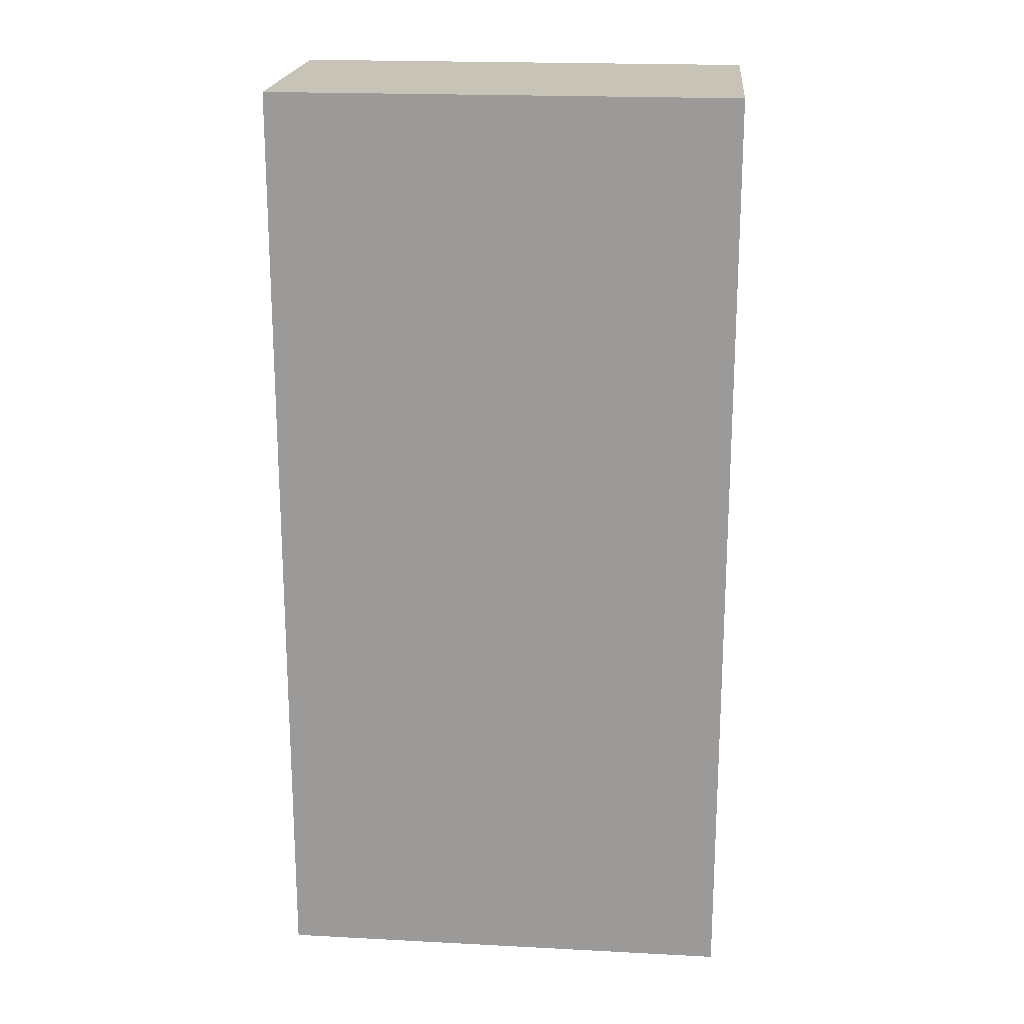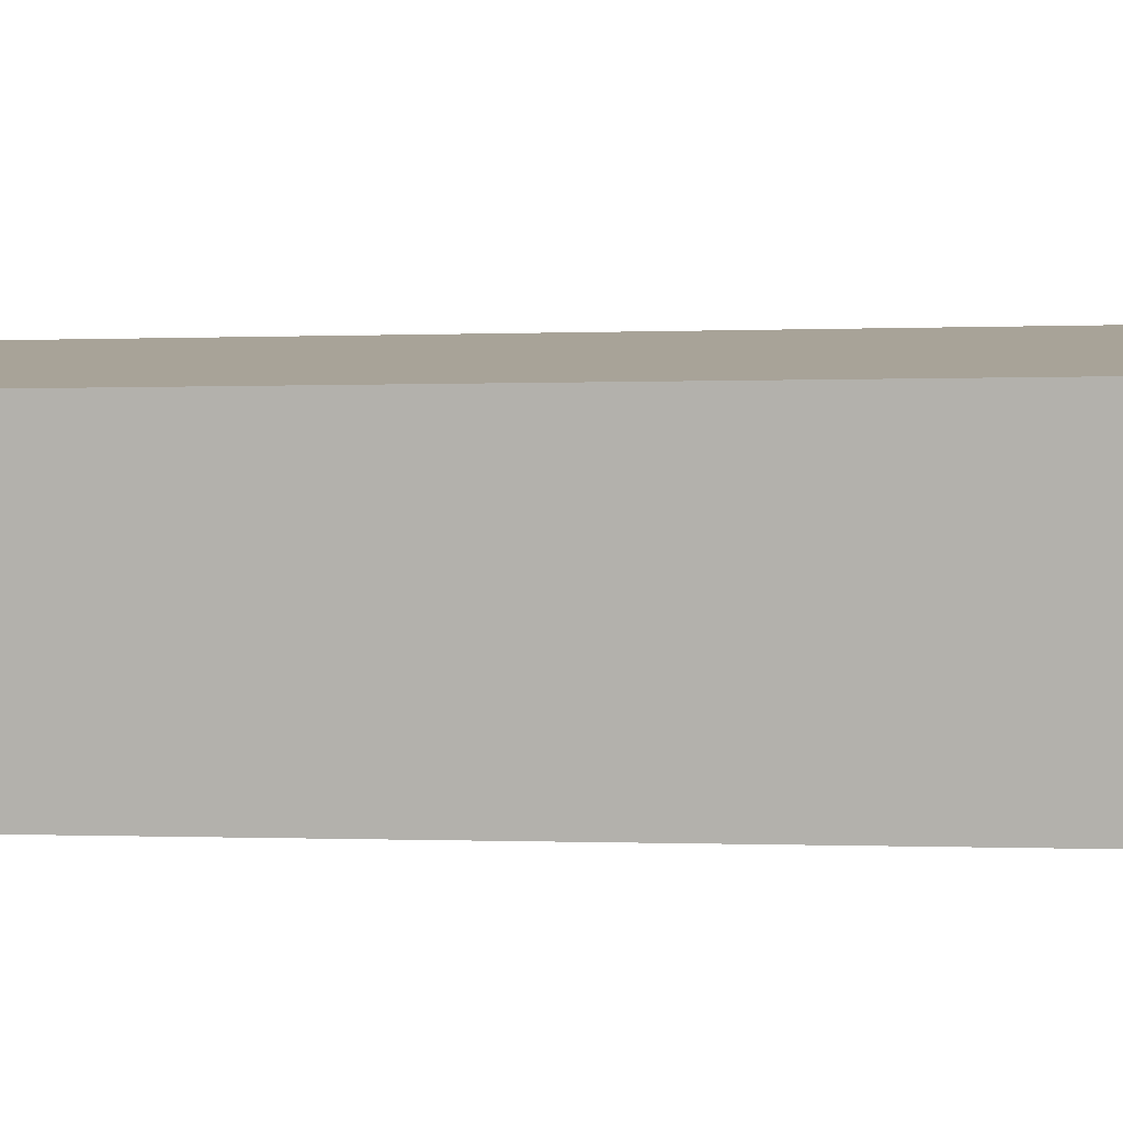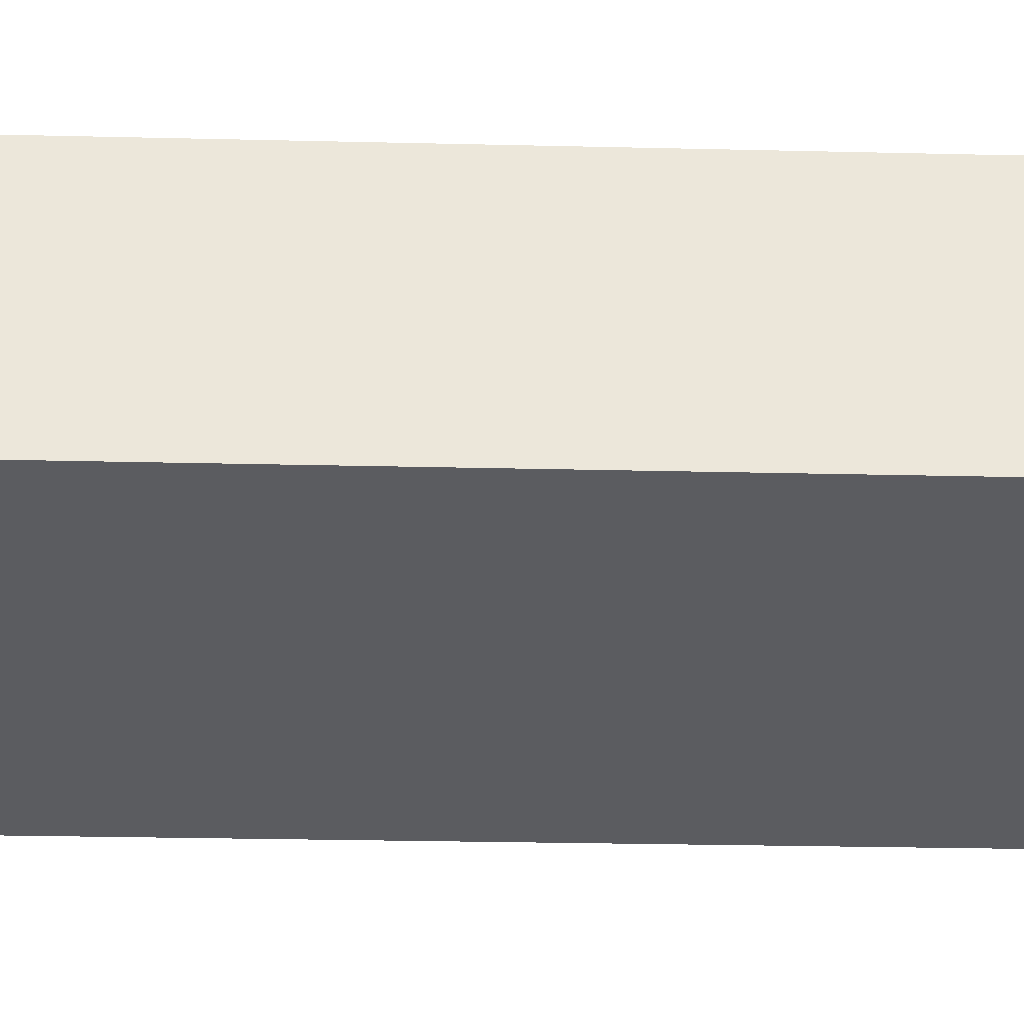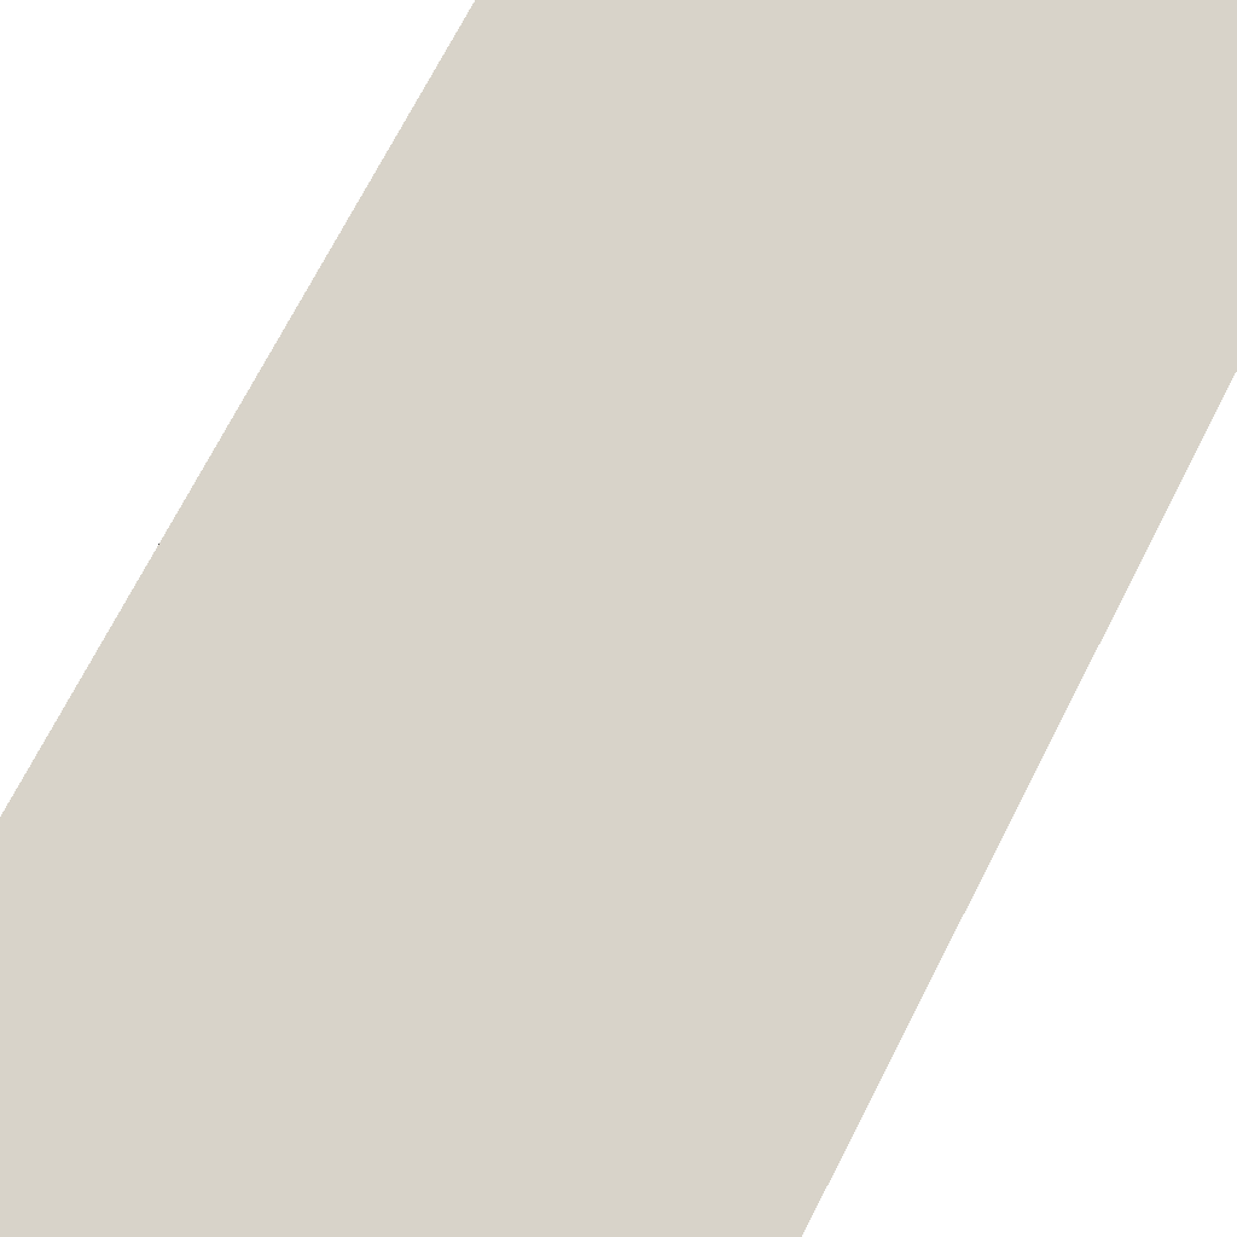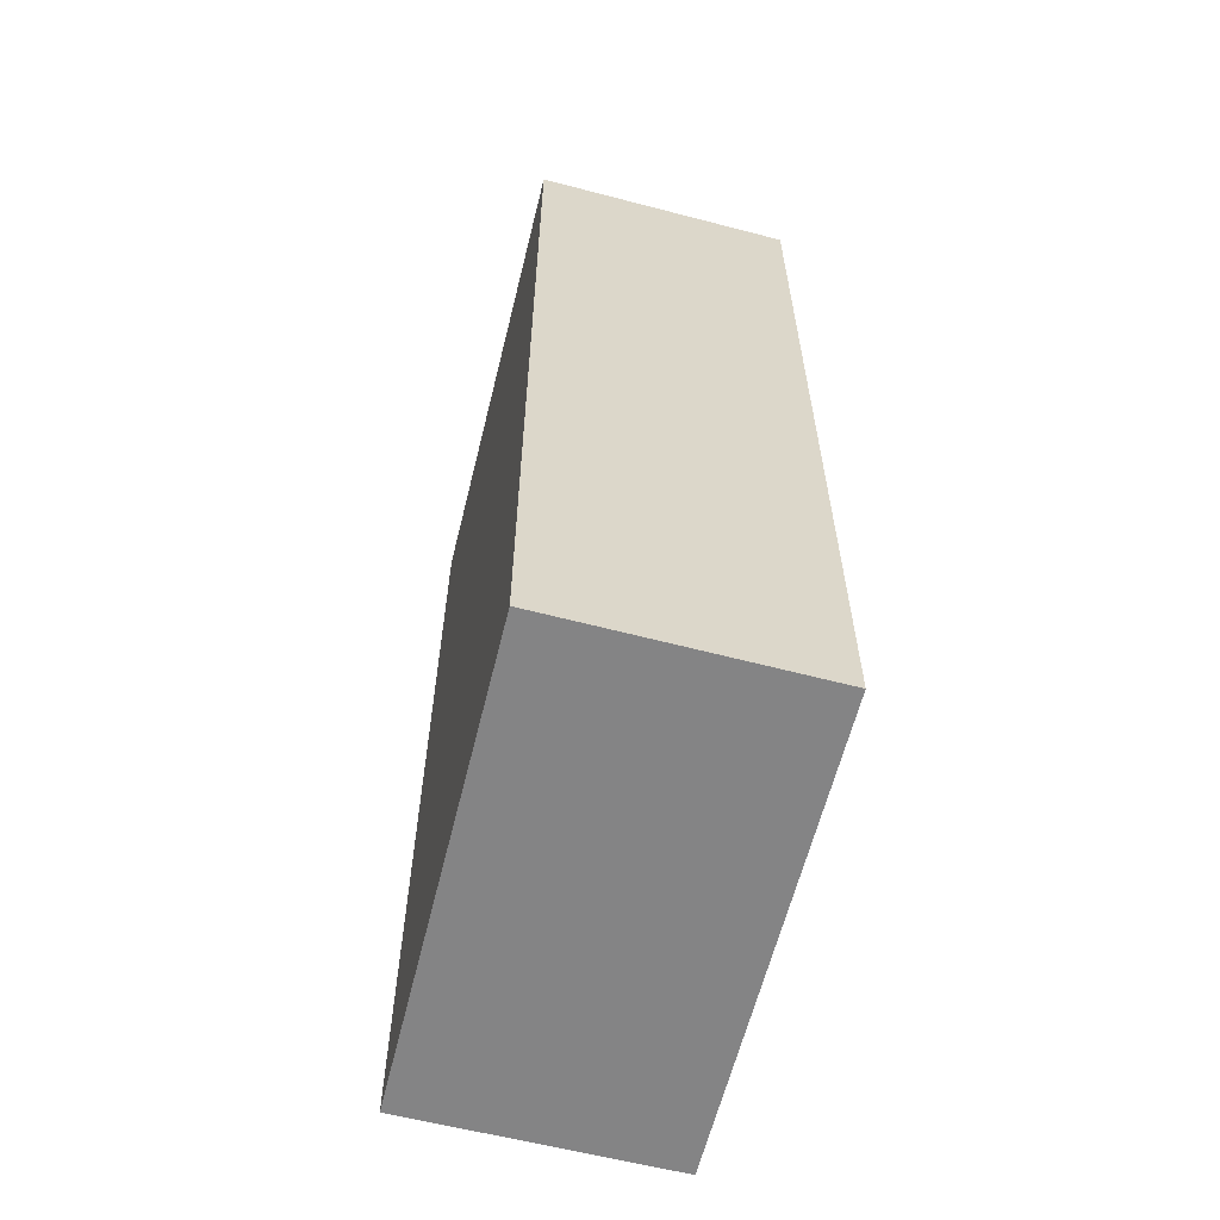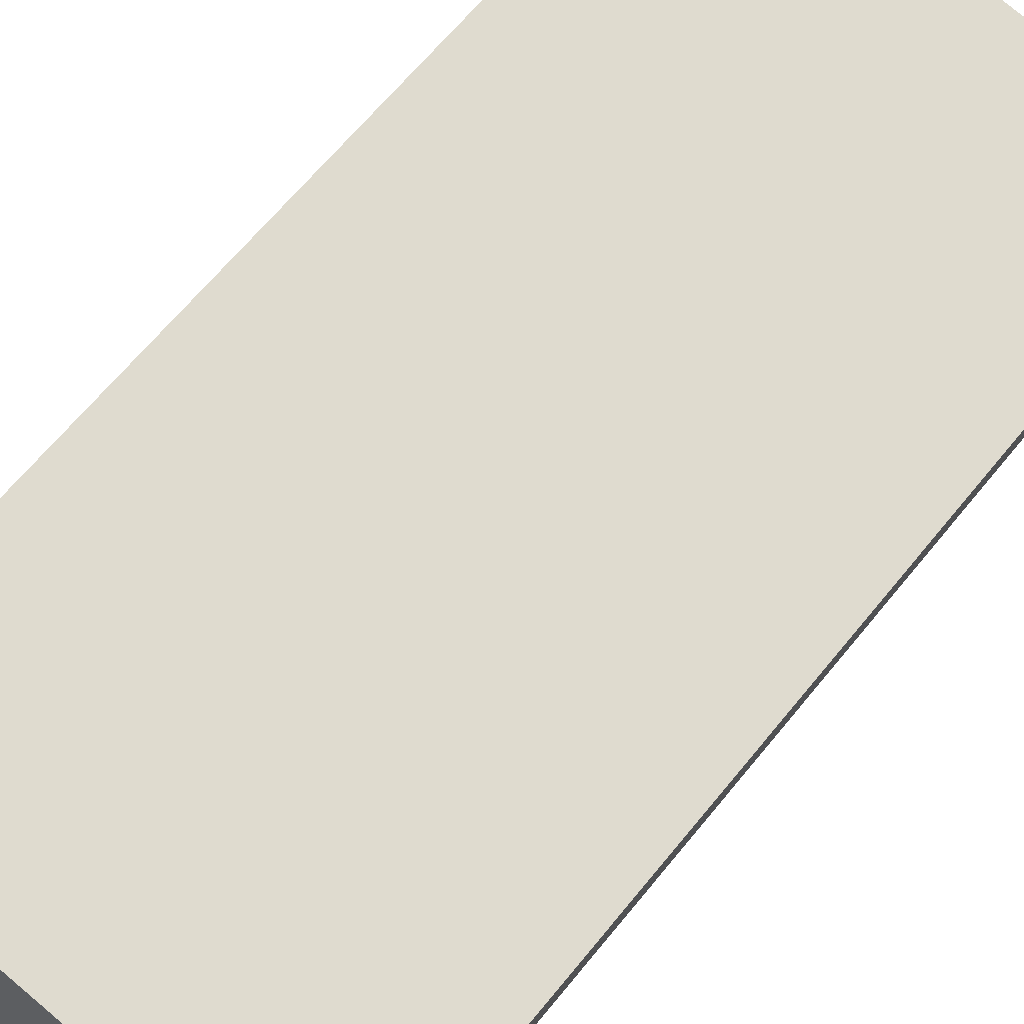
<metadata>
{"format":"obj","ext":"obj","renderer":"f3d","projection":"perspective","resolution":1024,"background":"white","views":[{"elev":19.8,"azim":13.3,"up":"+Y"},{"elev":-0.5,"azim":100.3,"up":"+Z"},{"elev":-26.9,"azim":-92.1,"up":"+Z"},{"elev":73.2,"azim":27.4,"up":"+Z"},{"elev":-61.5,"azim":-96.3,"up":"+Y"},{"elev":66.2,"azim":39.3,"up":"+Z"}]}
</metadata>
<code>
v  0.458 11.12 3.026
v  5.459 11.12 -0.723
v  0 11.12 6.807e-16
v  5.789 11.12 1.559
v  5.895 11.12 2.287
v  5.895 -1.4e-16 2.287
v  5.459 4.427e-17 -0.723
v  5.789 -9.546e-17 1.559
v  0 0 0
v  0.458 -1.853e-16 3.026
g defaultobject
f 1 2 3
f 2 1 4
f 4 1 5
f 6 4 5
f 4 6 2
f 2 6 7
f 7 6 8
f 7 3 2
f 3 7 9
f 9 1 3
f 1 9 10
f 10 5 1
f 5 10 6
f 8 9 7
f 9 8 6
f 9 6 10

</code>
